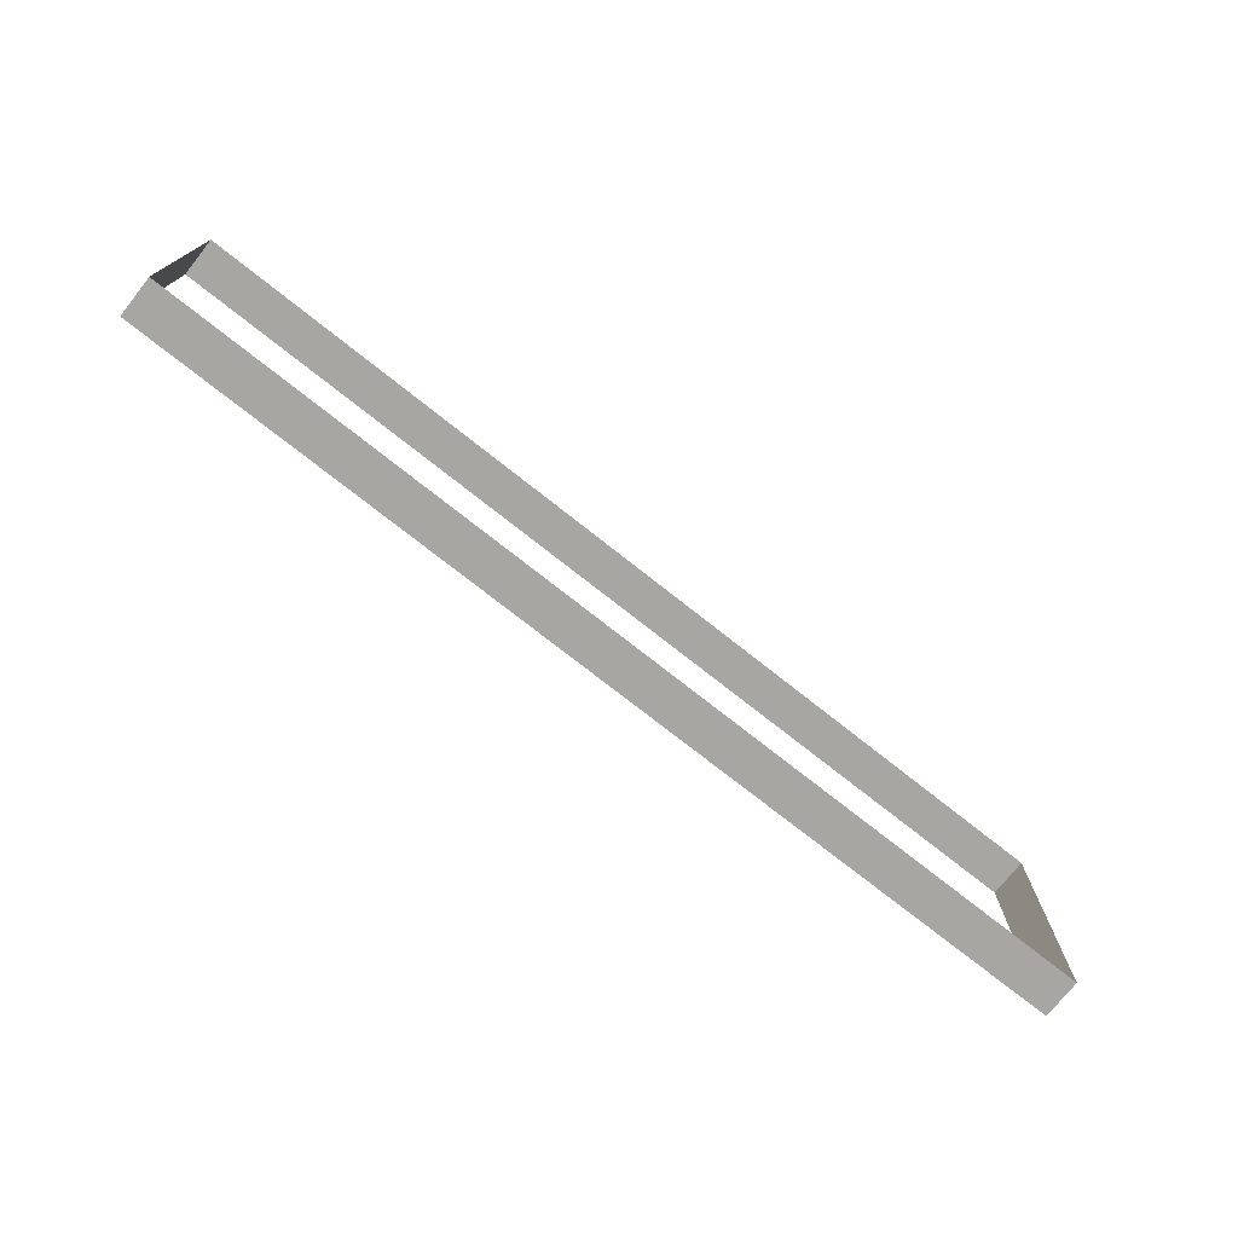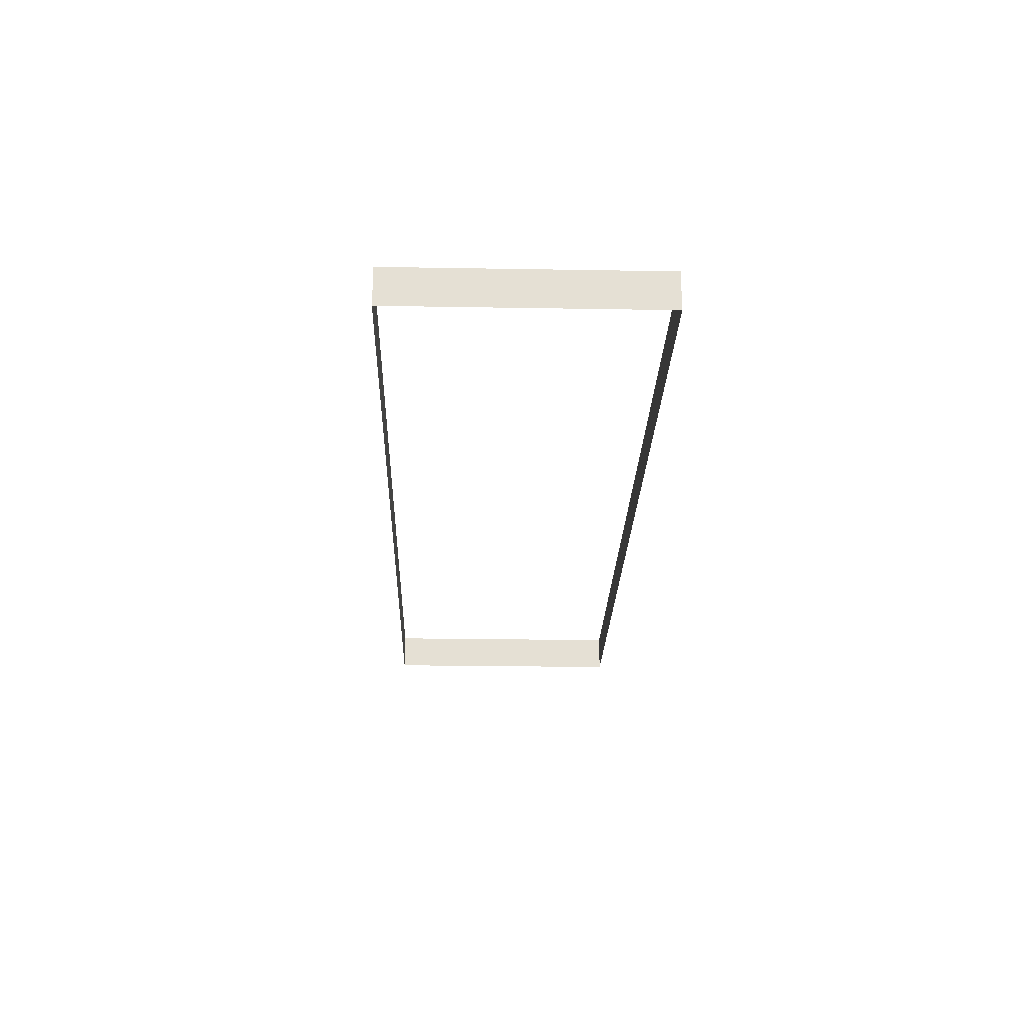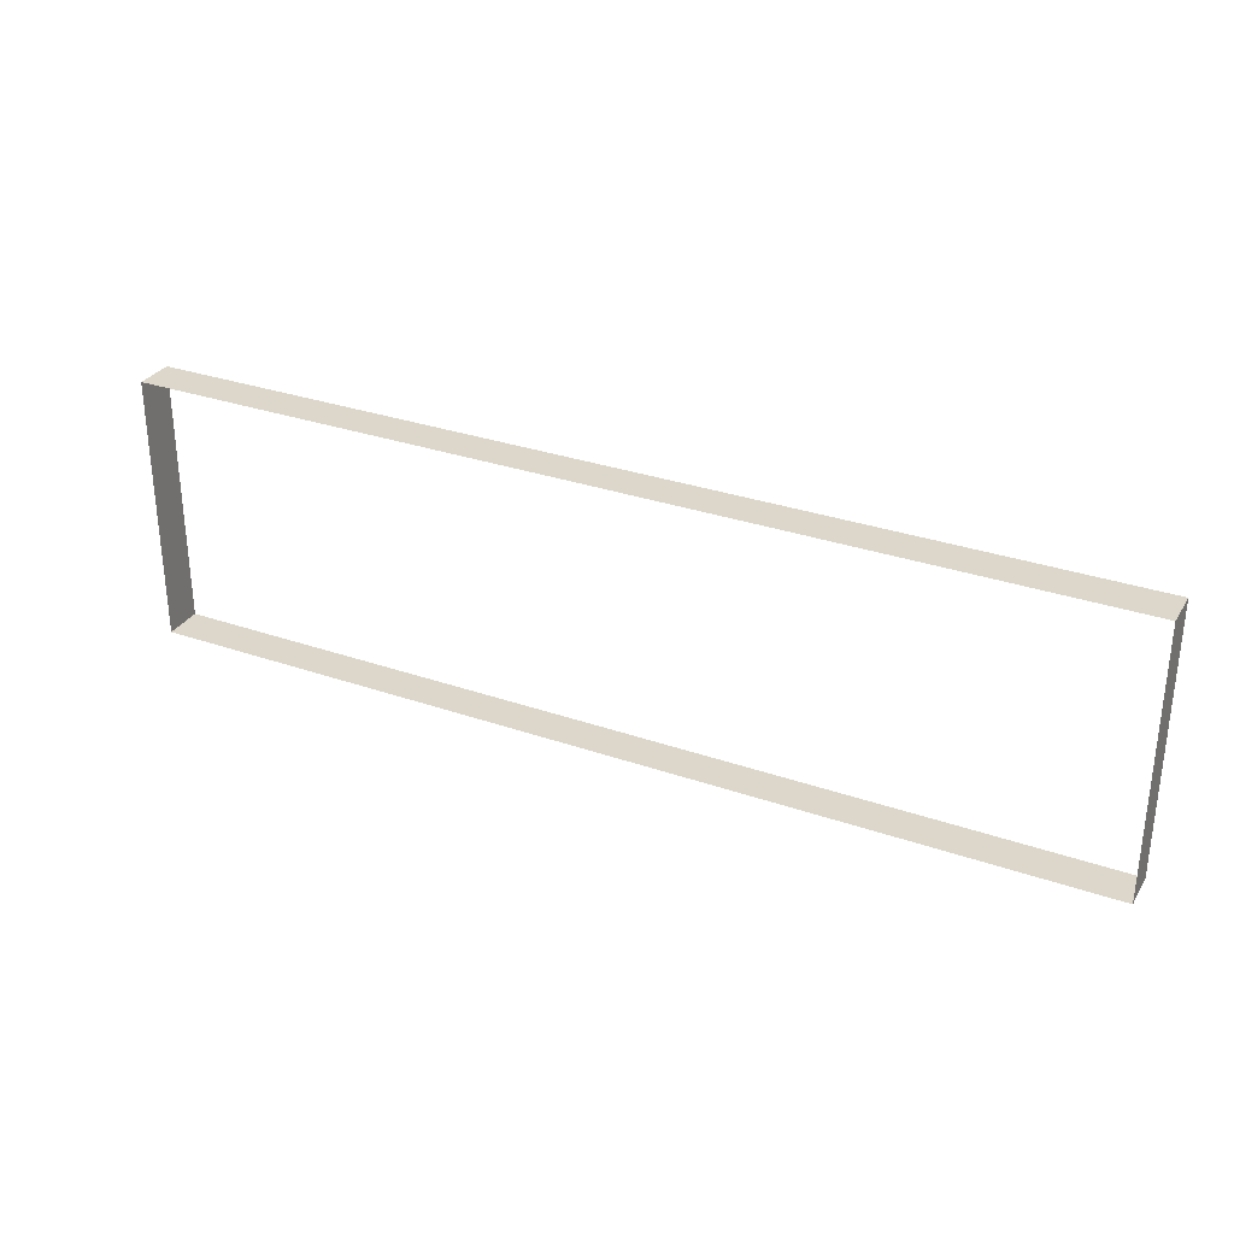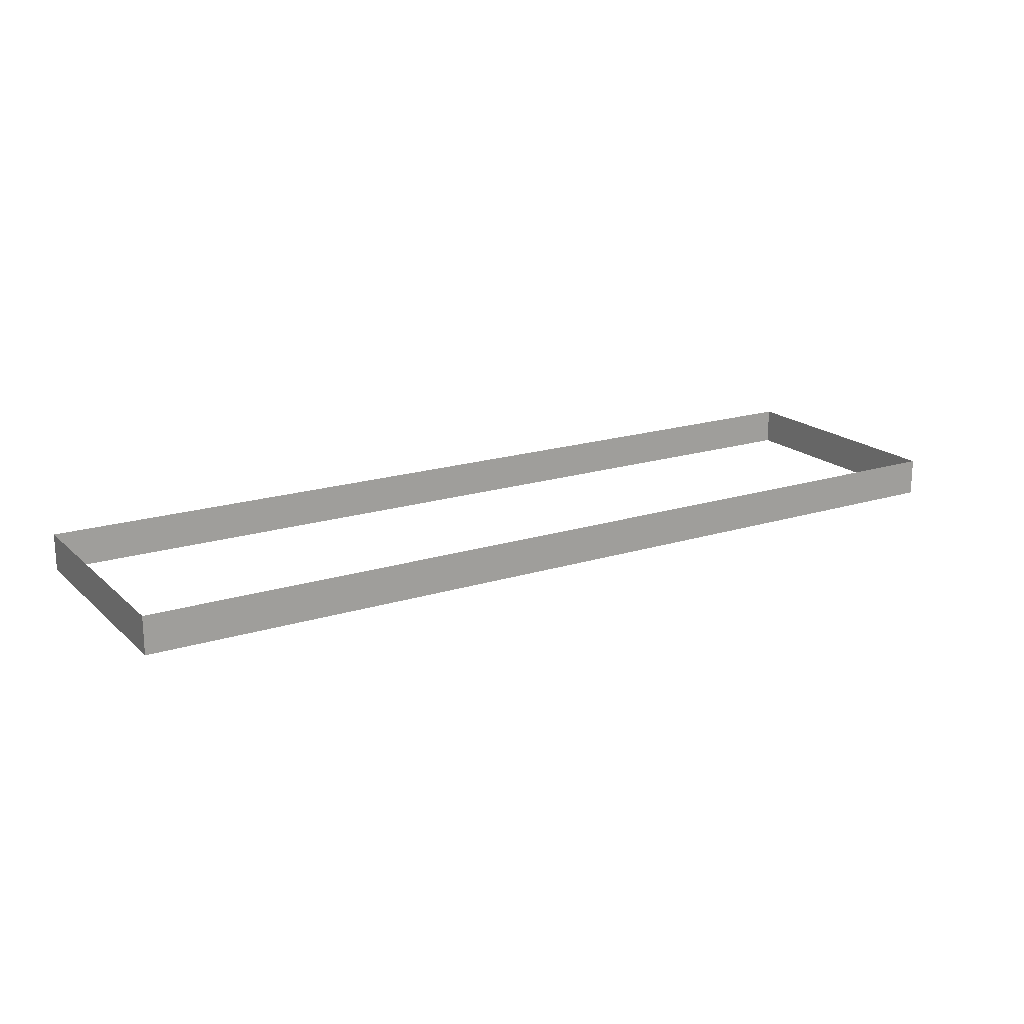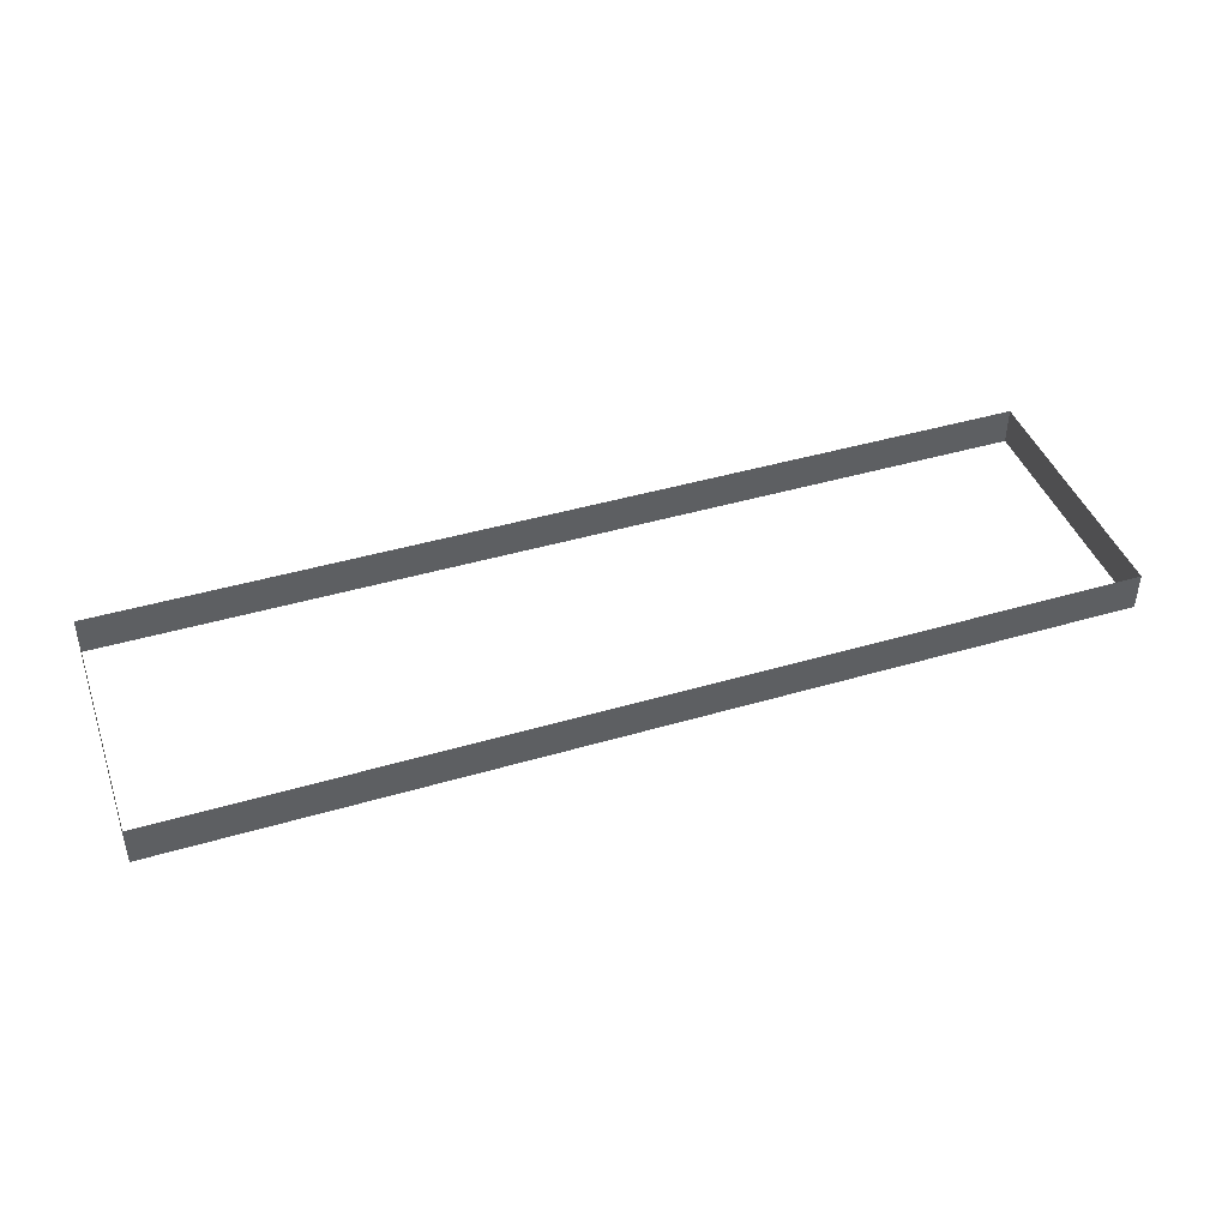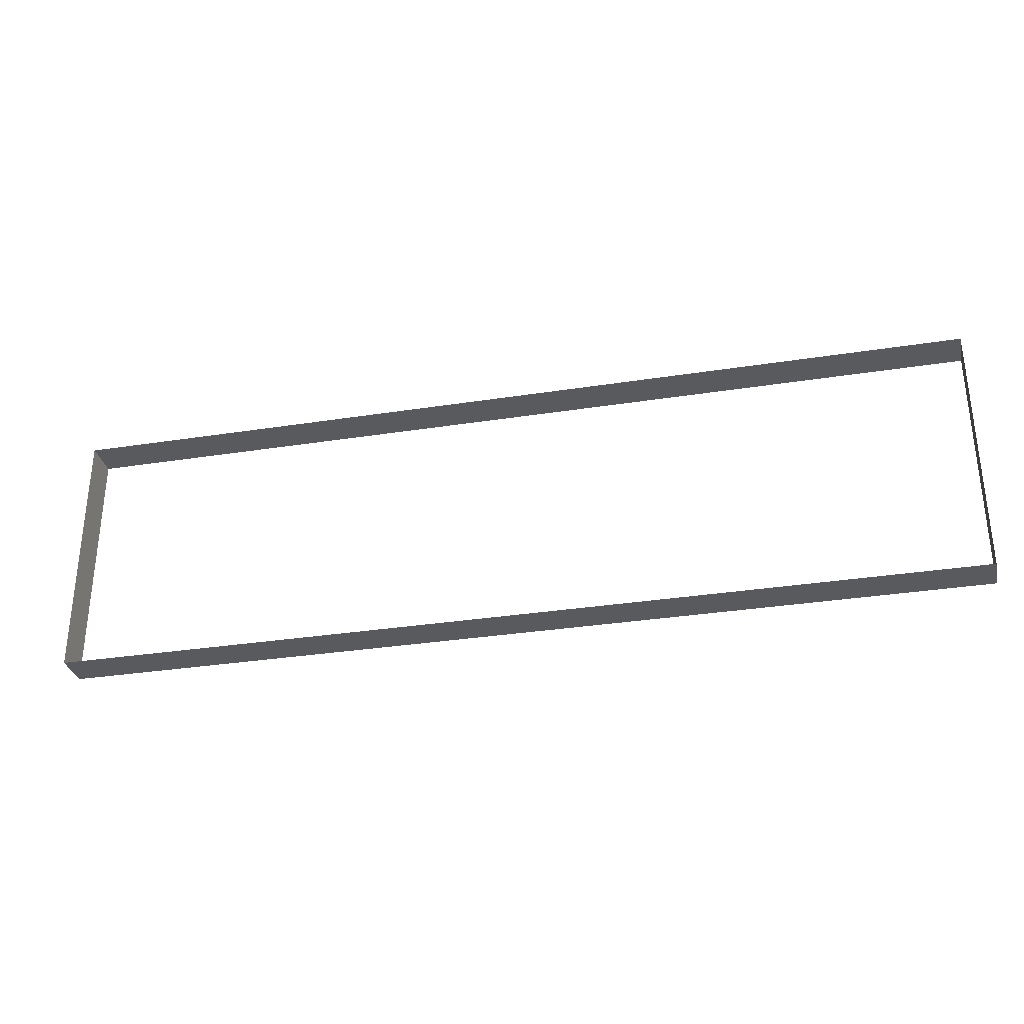
<metadata>
{"format":"obj","ext":"obj","renderer":"f3d","projection":"perspective","resolution":1024,"background":"white","views":[{"elev":-74.2,"azim":-38.4,"up":"+Z"},{"elev":-23.9,"azim":-91.6,"up":"+Y"},{"elev":30.7,"azim":26.6,"up":"+Z"},{"elev":18.3,"azim":148.7,"up":"+Y"},{"elev":43.3,"azim":160.8,"up":"+Y"},{"elev":-31.6,"azim":12.6,"up":"+Z"}]}
</metadata>
<code>
v 98.03 0 -27.44
v 98.03 8.014 -27.44
v 98.03 8.014 27.44
v 98.03 0 27.44
v -98.03 0 -27.44
v -98.03 8.014 -27.44
v -98.03 0 27.44
v -98.03 8.014 27.44
f 1 2 3
f 1 3 4
f 5 6 2
f 5 2 1
f 5 7 8
f 5 8 6
f 7 4 3
f 7 3 8

</code>
